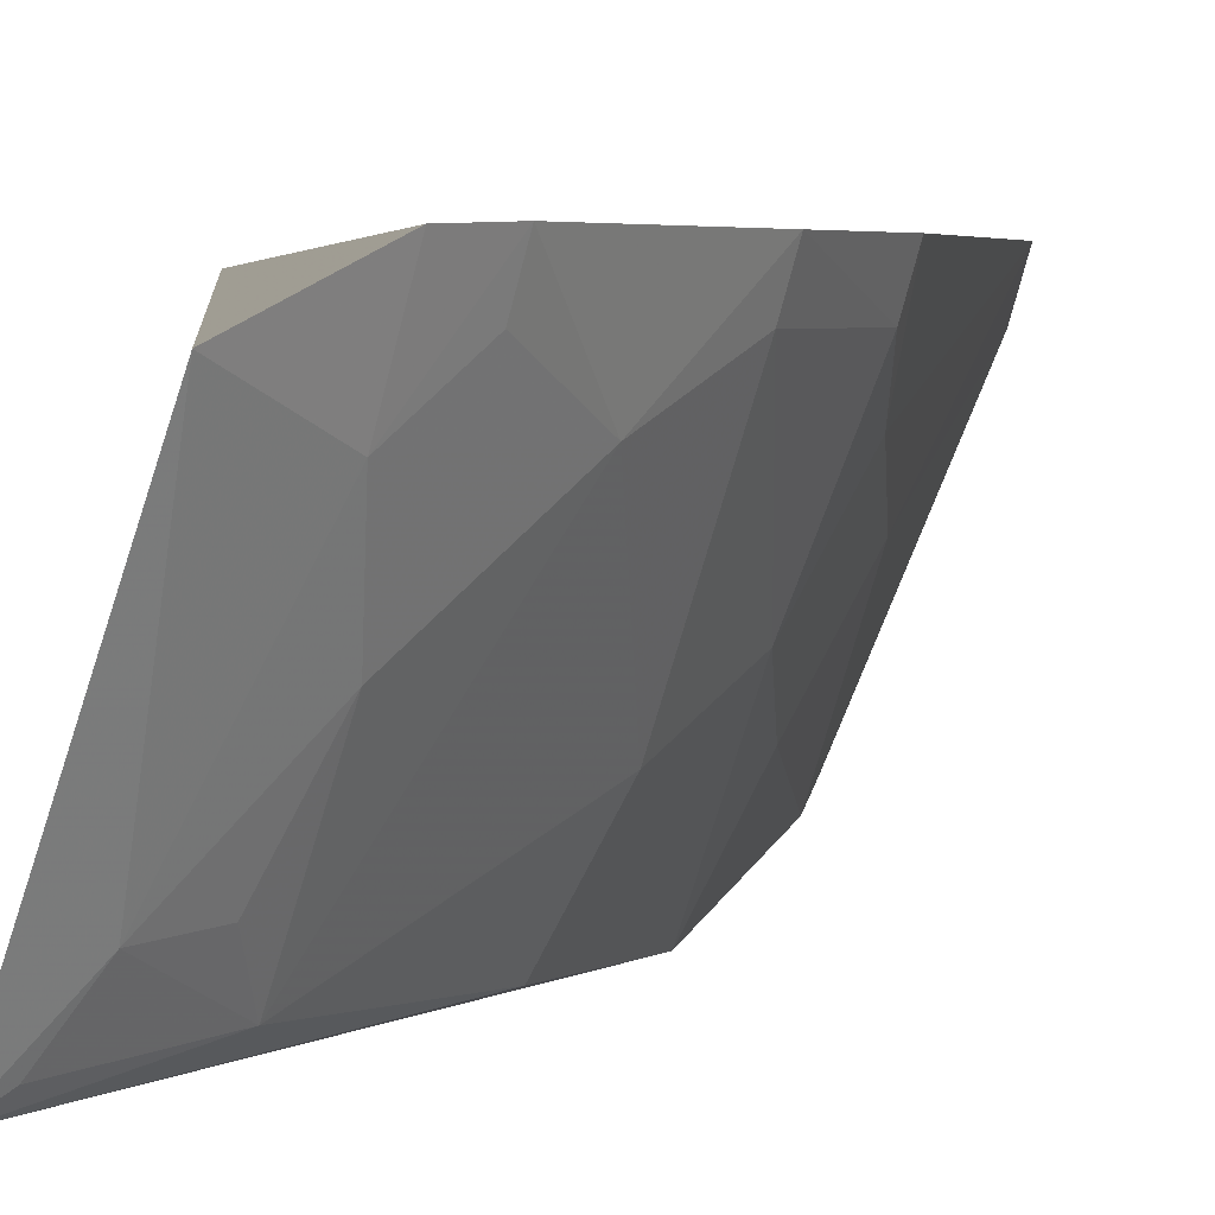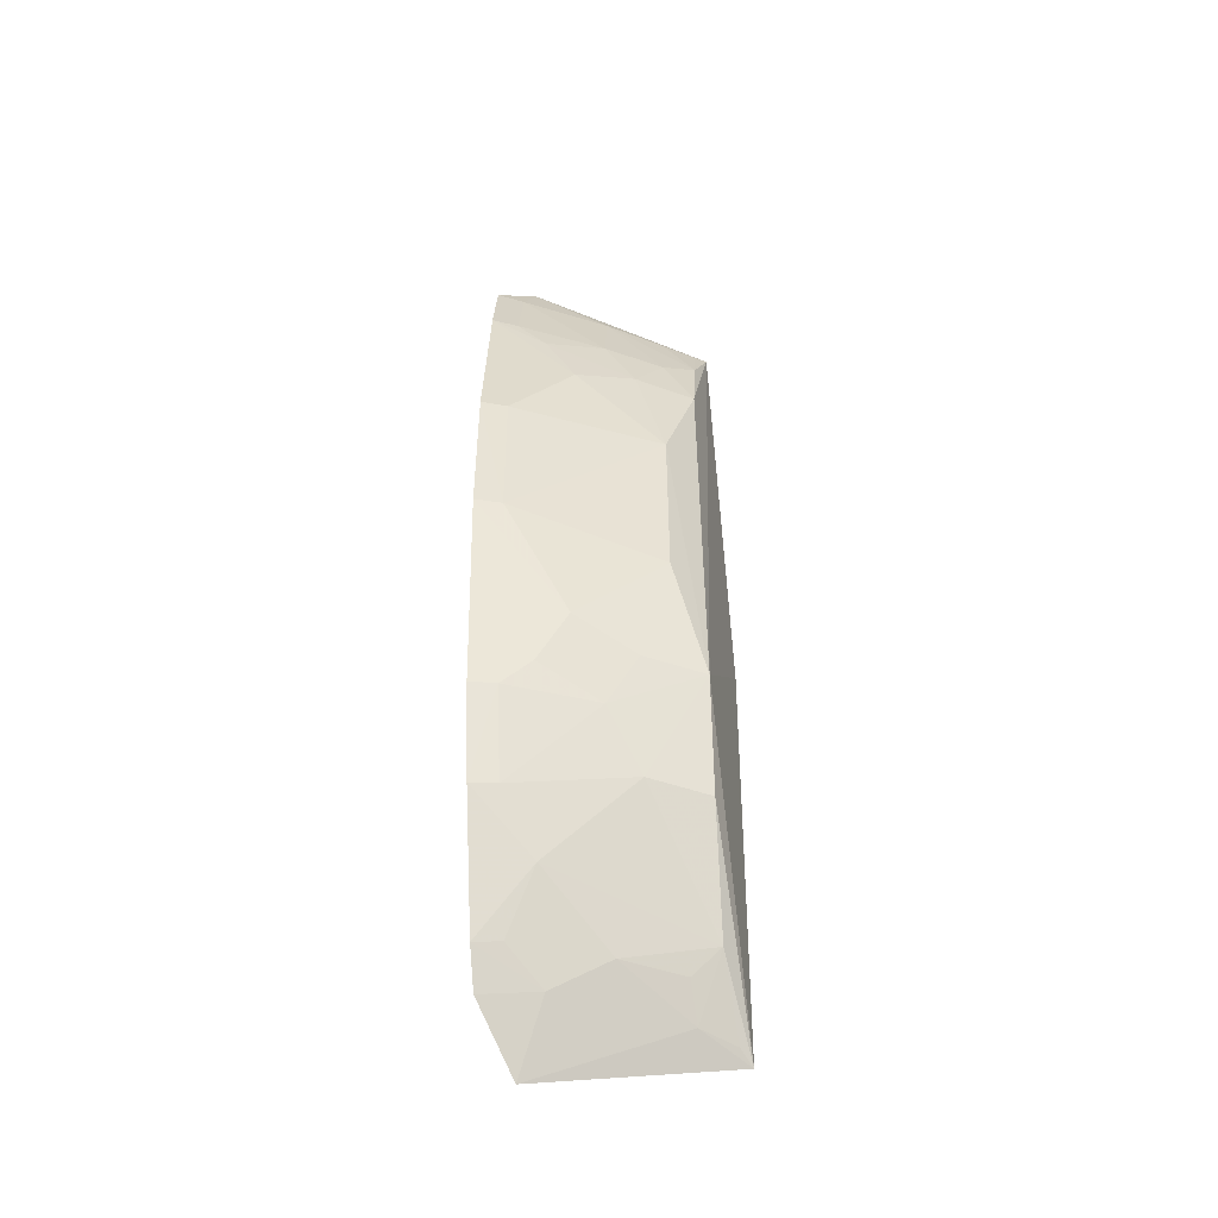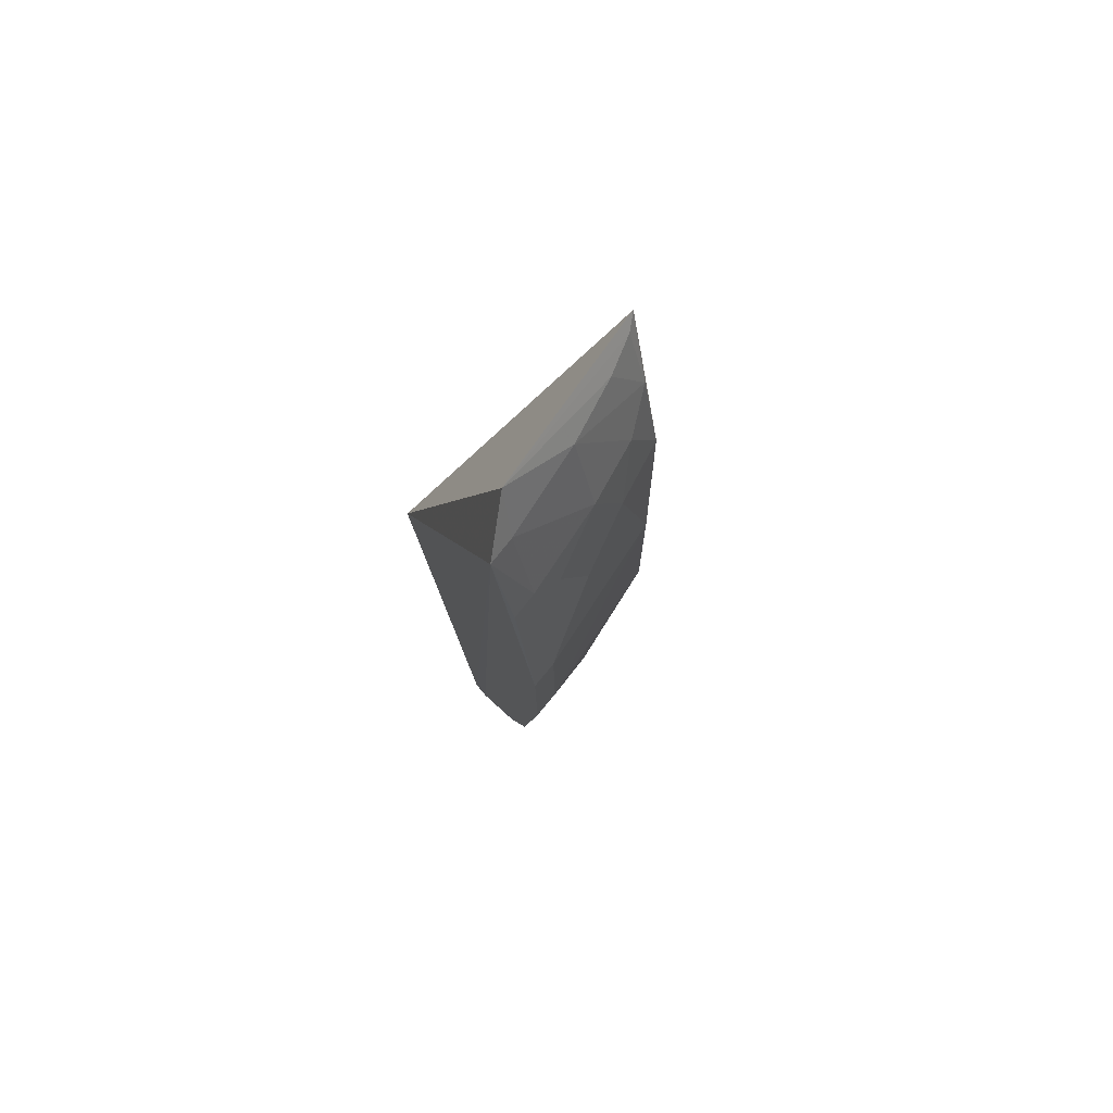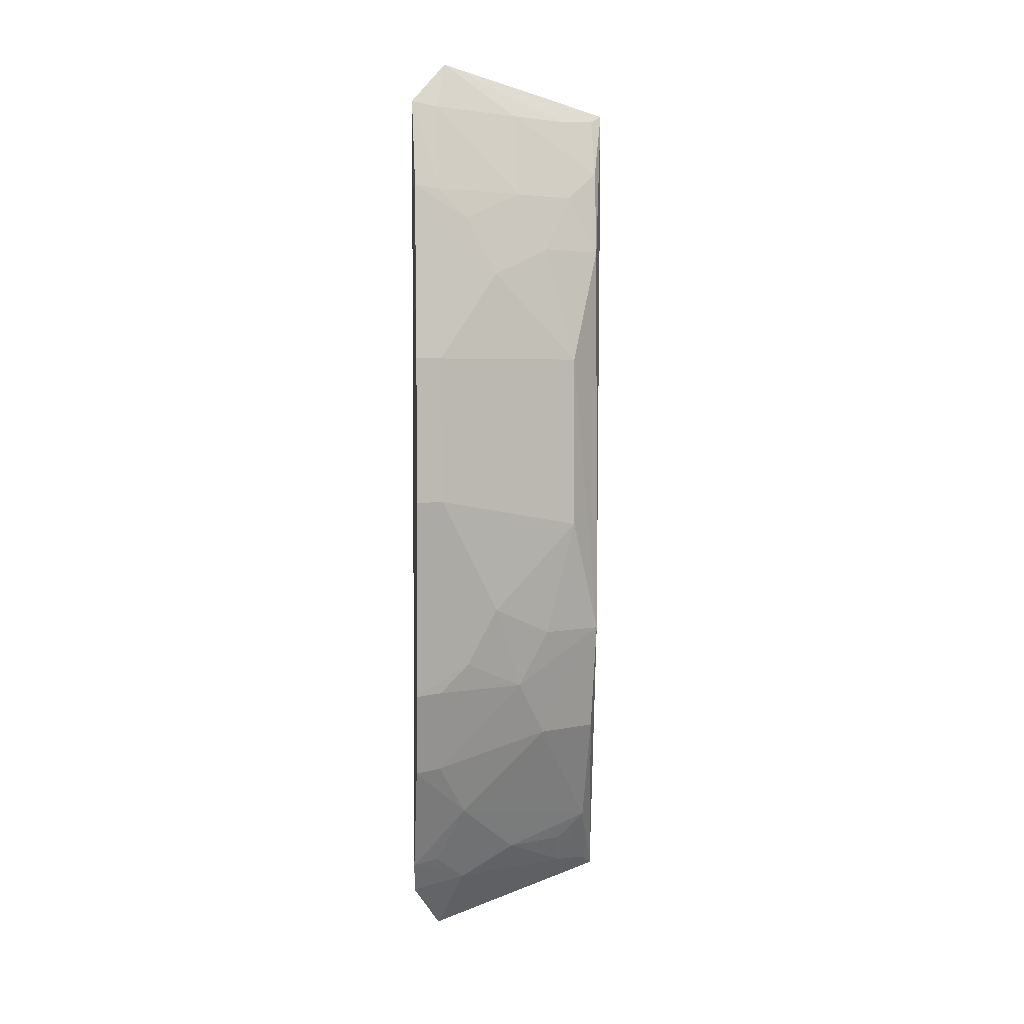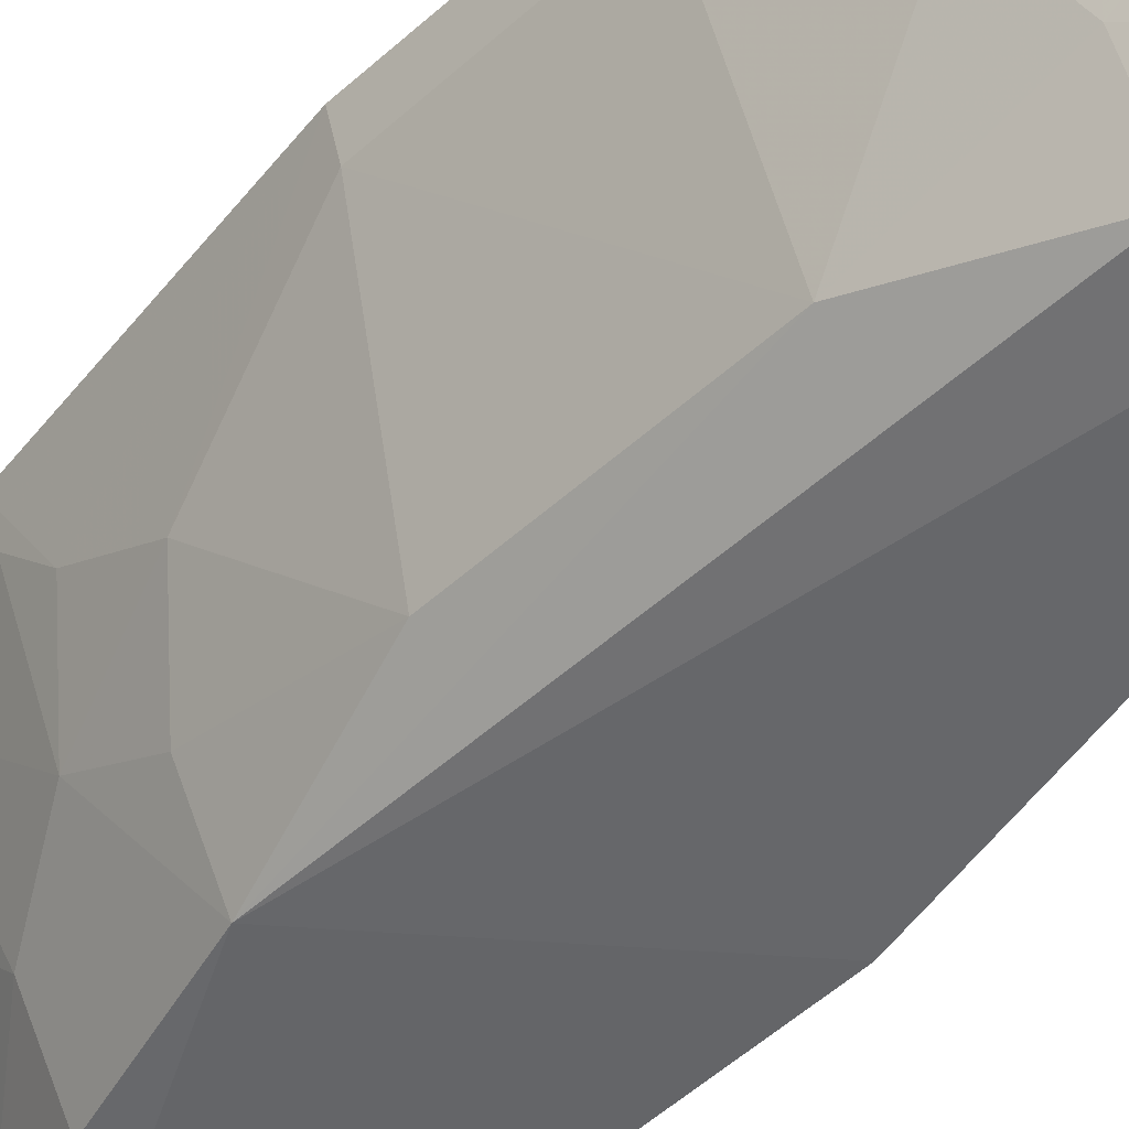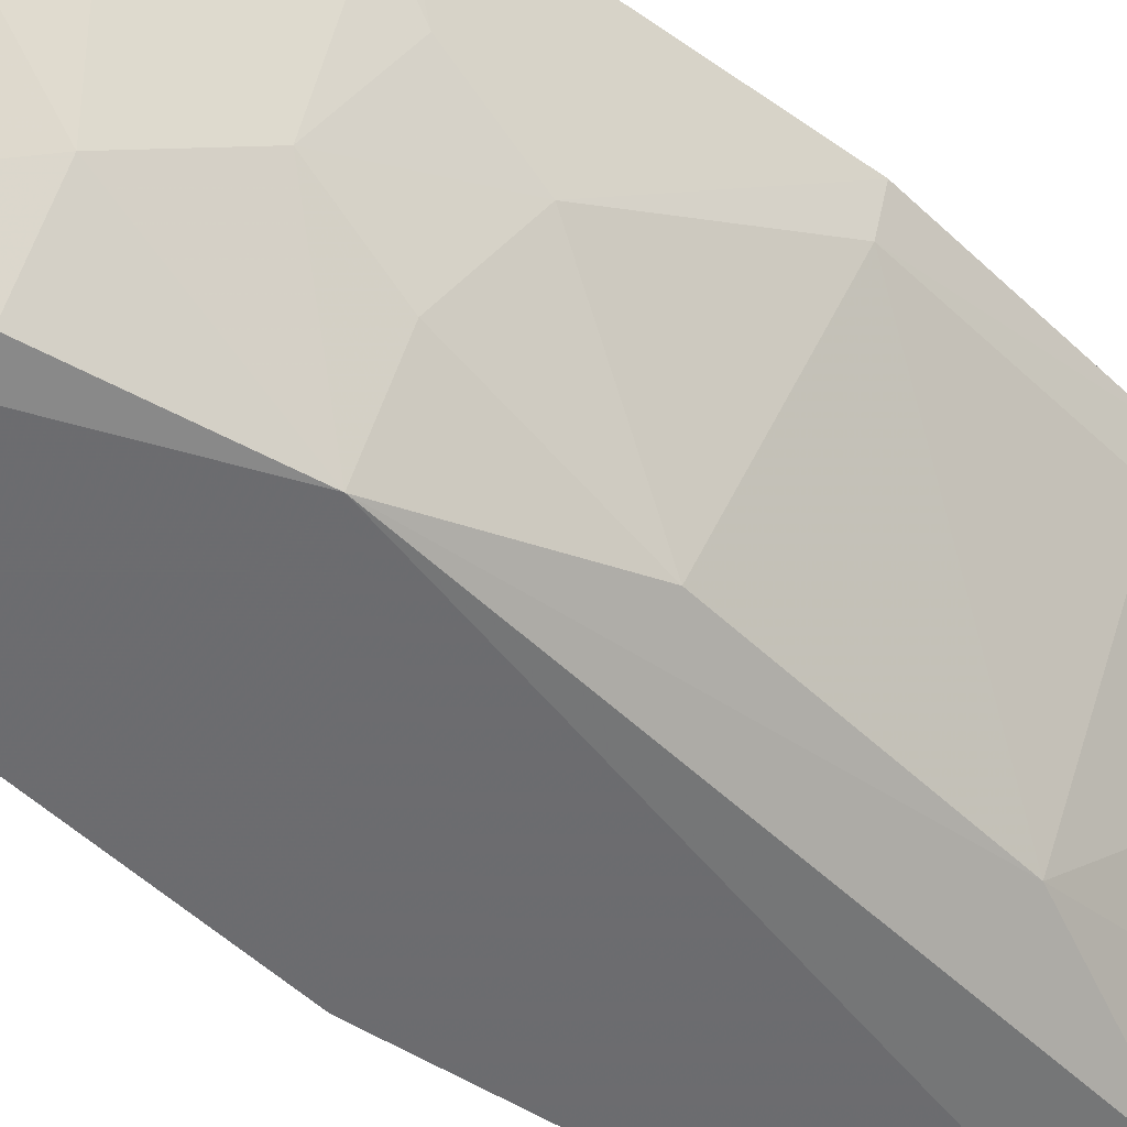
<metadata>
{"format":"obj","ext":"obj","renderer":"f3d","projection":"perspective","resolution":1024,"background":"white","views":[{"elev":2.5,"azim":-176.2,"up":"+Y"},{"elev":-48.2,"azim":-84.2,"up":"+Z"},{"elev":75.2,"azim":-124.5,"up":"+Z"},{"elev":4.4,"azim":-95.5,"up":"+Z"},{"elev":-47.8,"azim":-43.9,"up":"+Y"},{"elev":-48.0,"azim":-137.4,"up":"+Y"}]}
</metadata>
<code>
v -0.3859 -0.239 0.2162
v -0.3425 -0.2404 -0.2165
v -0.3467 -0.1371 0.007576
v -0.4409 -0.1323 0.215
v -0.4348 -0.2185 -0.006125
v -0.4235 -0.1502 0.2368
v -0.3467 -0.2432 0.007576
v -0.4189 -0.2331 -0.06429
v -0.433 -0.2037 0.1398
v -0.4099 -0.1331 -0.1969
v -0.418 -0.2323 0.1395
v -0.4685 -0.1328 0.08227
v -0.418 -0.188 0.2112
v -0.3745 -0.1482 -0.2401
v -0.4545 -0.1332 -0.0947
v -0.4028 -0.2323 -0.1214
v -0.4346 -0.2183 0.08164
v -0.4549 -0.1331 0.1707
v -0.4364 -0.1456 0.213
v -0.4027 -0.2165 0.2105
v -0.4186 -0.2174 0.1681
v -0.3986 -0.1337 -0.2139
v -0.3888 -0.1889 -0.1929
v -0.4487 -0.1755 -0.05025
v -0.4363 -0.146 -0.1371
v -0.4651 -0.1461 0.008379
v -0.4486 -0.1753 0.1258
v -0.4508 -0.1456 0.1694
v -0.4049 -0.2332 0.1827
v -0.3615 -0.2193 -0.2089
v -0.3912 -0.1611 -0.209
v -0.4336 -0.2042 -0.06443
v -0.4399 -0.1333 -0.1387
v -0.4182 -0.16 -0.1647
v -0.4647 -0.1455 0.08192
v -0.4689 -0.133 0.008216
v -0.4332 -0.1885 0.1684
v -0.4488 -0.1601 0.1547
v -0.392 -0.233 0.2123
v -0.3746 -0.2316 -0.1788
v -0.4341 -0.1891 -0.09288
v -0.4509 -0.1459 -0.09358
v -0.418 -0.2037 -0.1218
v -0.4063 -0.146 -0.1946
v -0.3499 -0.2353 -0.2111
v -0.3736 -0.2176 -0.1926
v -0.449 -0.1604 -0.07892
f 6 1 3
f 6 3 4
f 7 2 3
f 7 3 1
f 8 7 1
f 8 2 7
f 11 8 1
f 12 4 10
f 14 3 2
f 16 2 8
f 17 5 8
f 17 8 11
f 17 11 9
f 18 4 12
f 19 13 6
f 19 6 4
f 20 6 13
f 21 9 11
f 22 3 14
f 22 10 4
f 22 4 3
f 26 5 17
f 26 24 5
f 27 17 9
f 28 19 4
f 28 4 18
f 29 20 13
f 29 13 21
f 29 21 11
f 29 11 1
f 30 14 2
f 31 22 14
f 31 30 23
f 31 14 30
f 31 10 22
f 32 8 5
f 32 5 24
f 33 15 10
f 34 31 23
f 34 33 10
f 34 25 33
f 35 26 17
f 35 12 26
f 35 17 27
f 35 27 18
f 35 18 12
f 36 26 12
f 36 24 26
f 36 12 10
f 36 10 15
f 37 9 21
f 37 21 13
f 37 13 19
f 37 19 28
f 38 28 18
f 38 18 27
f 38 37 28
f 38 27 9
f 38 9 37
f 39 29 1
f 39 20 29
f 39 1 6
f 39 6 20
f 40 2 16
f 40 34 23
f 41 8 32
f 41 32 24
f 42 33 25
f 42 15 33
f 42 25 41
f 43 25 34
f 43 41 25
f 43 16 8
f 43 8 41
f 43 40 16
f 43 34 40
f 44 34 10
f 44 10 31
f 44 31 34
f 45 40 30
f 45 30 2
f 45 2 40
f 46 40 23
f 46 23 30
f 46 30 40
f 47 42 41
f 47 41 24
f 47 15 42
f 47 36 15
f 47 24 36

</code>
